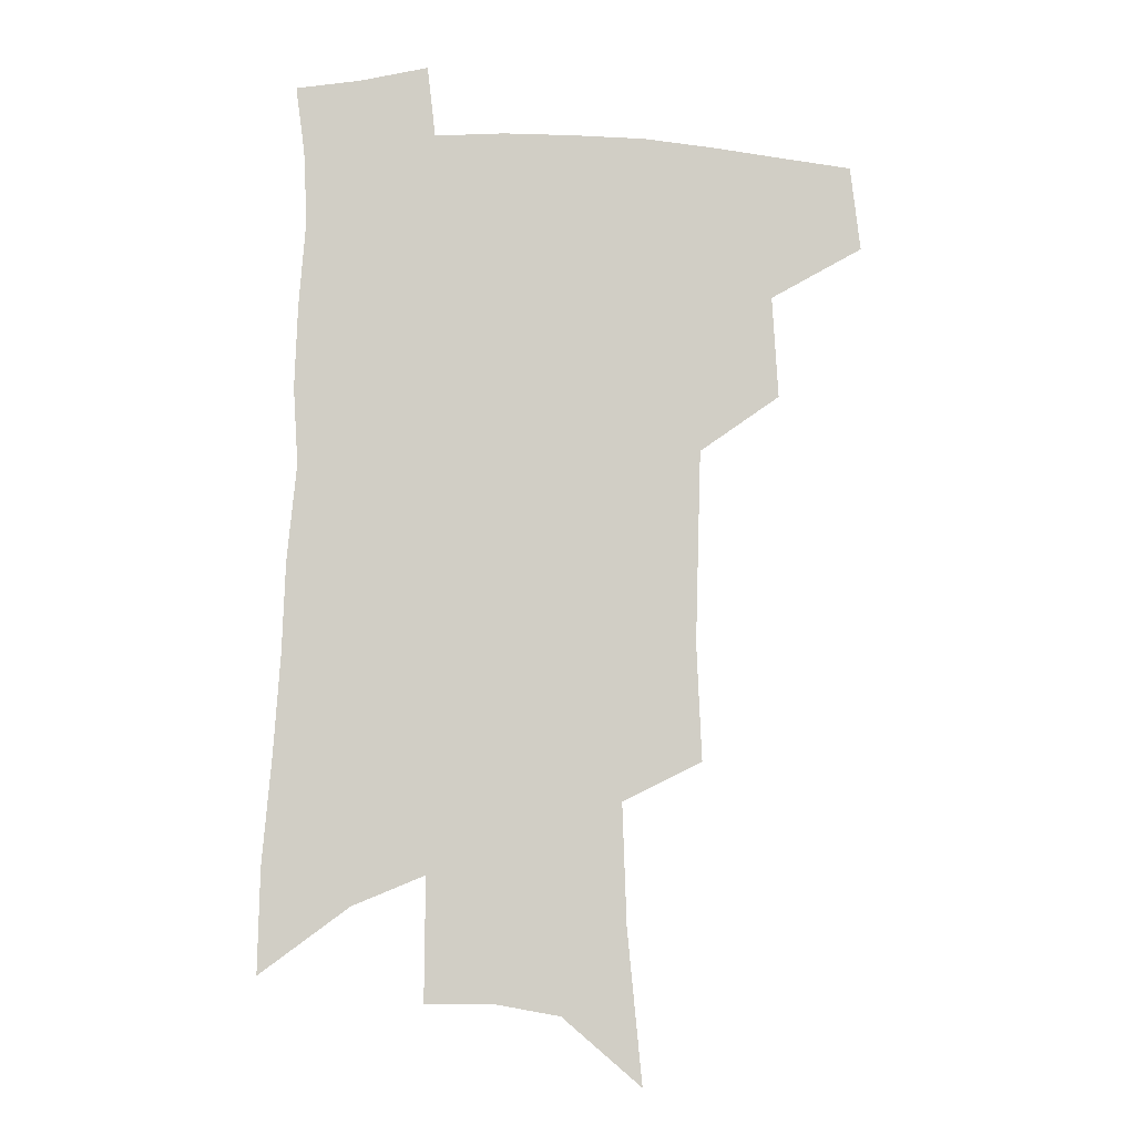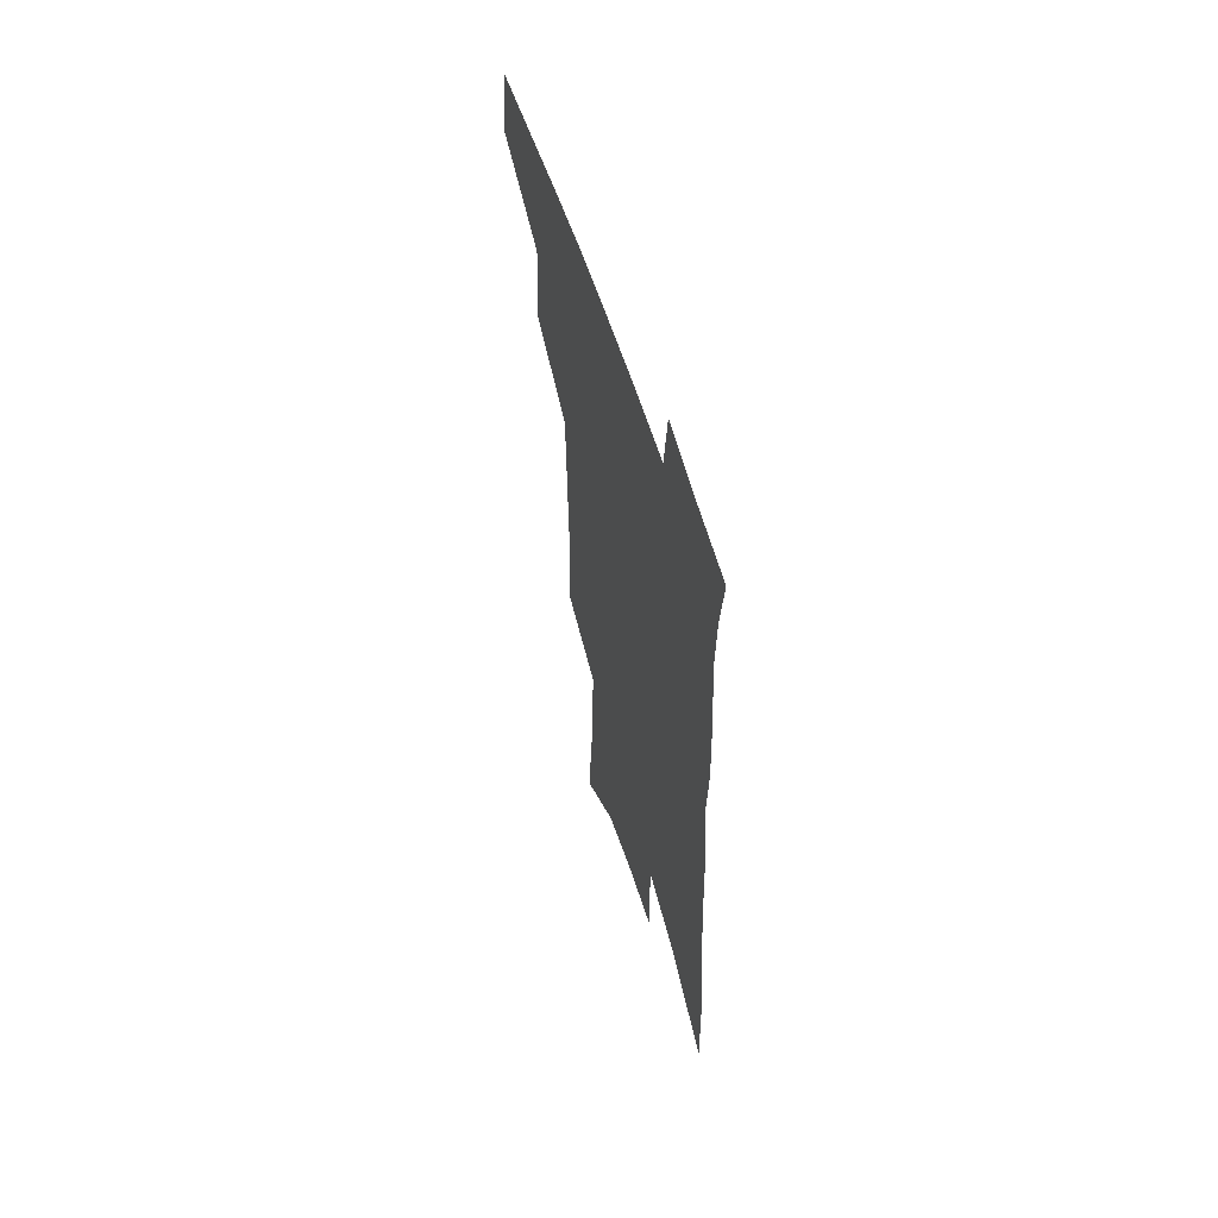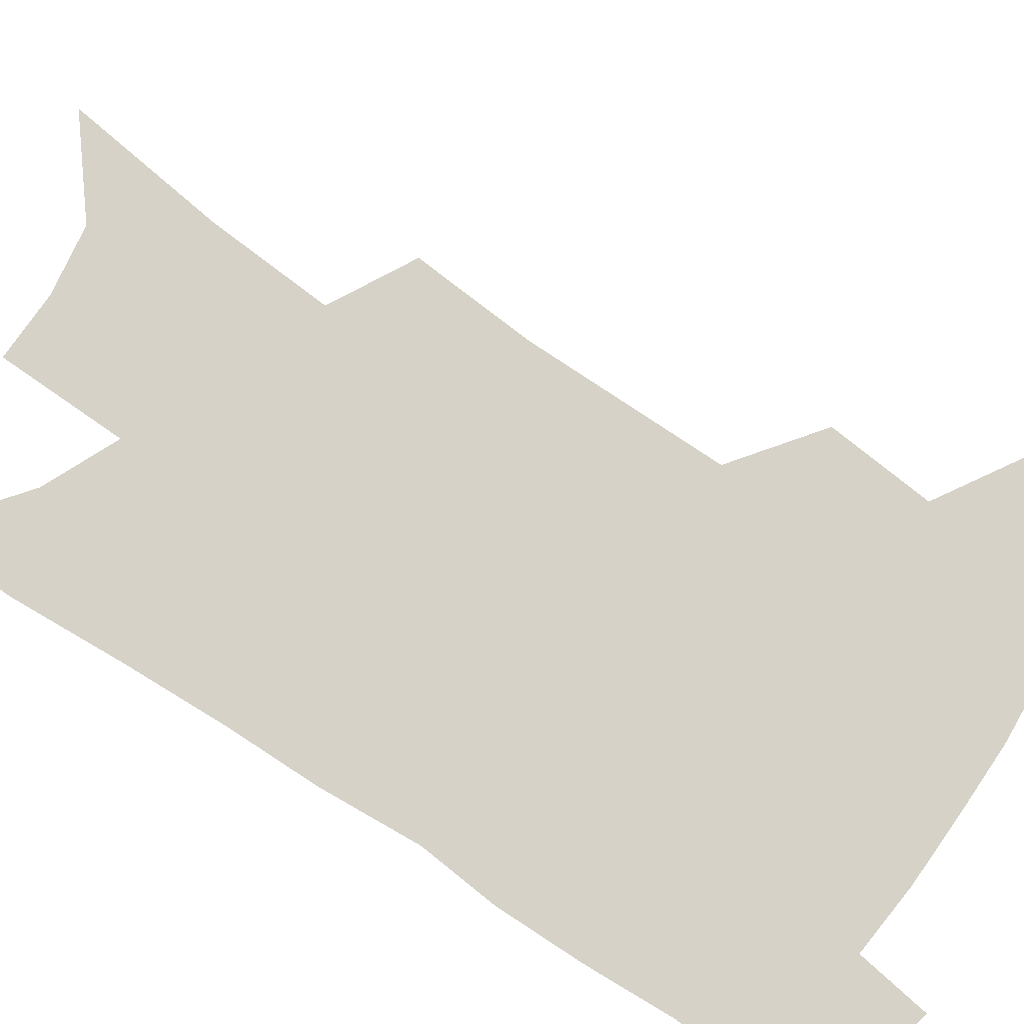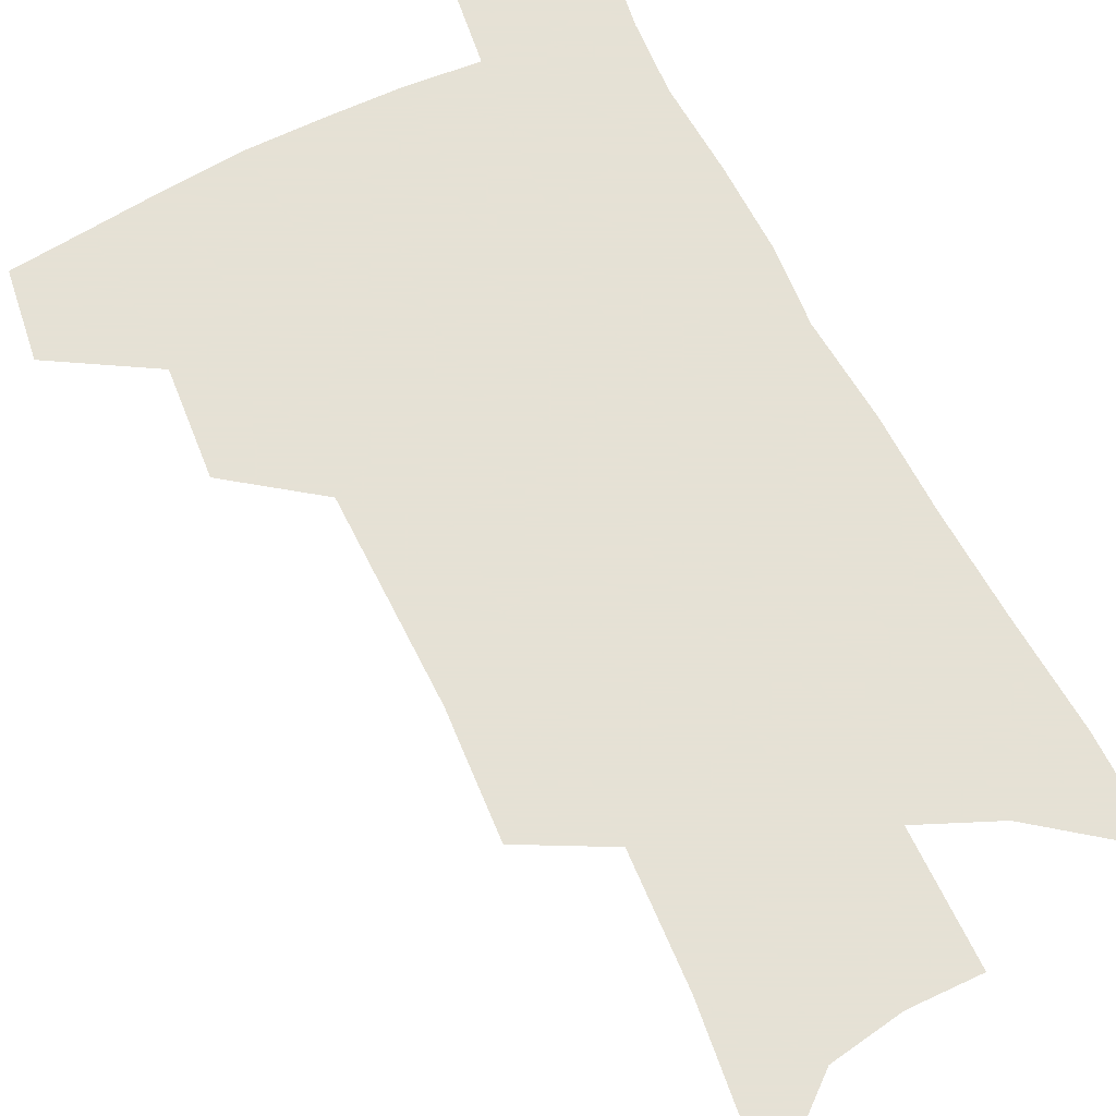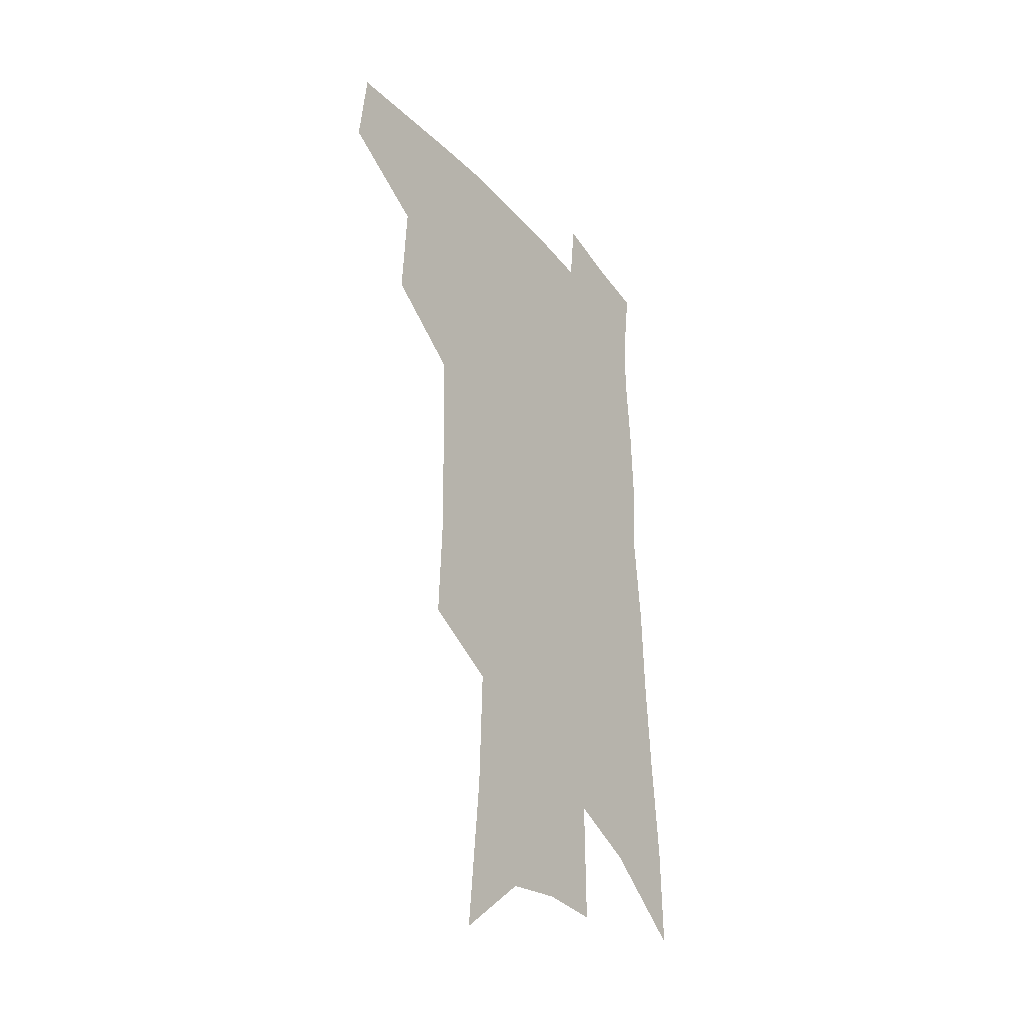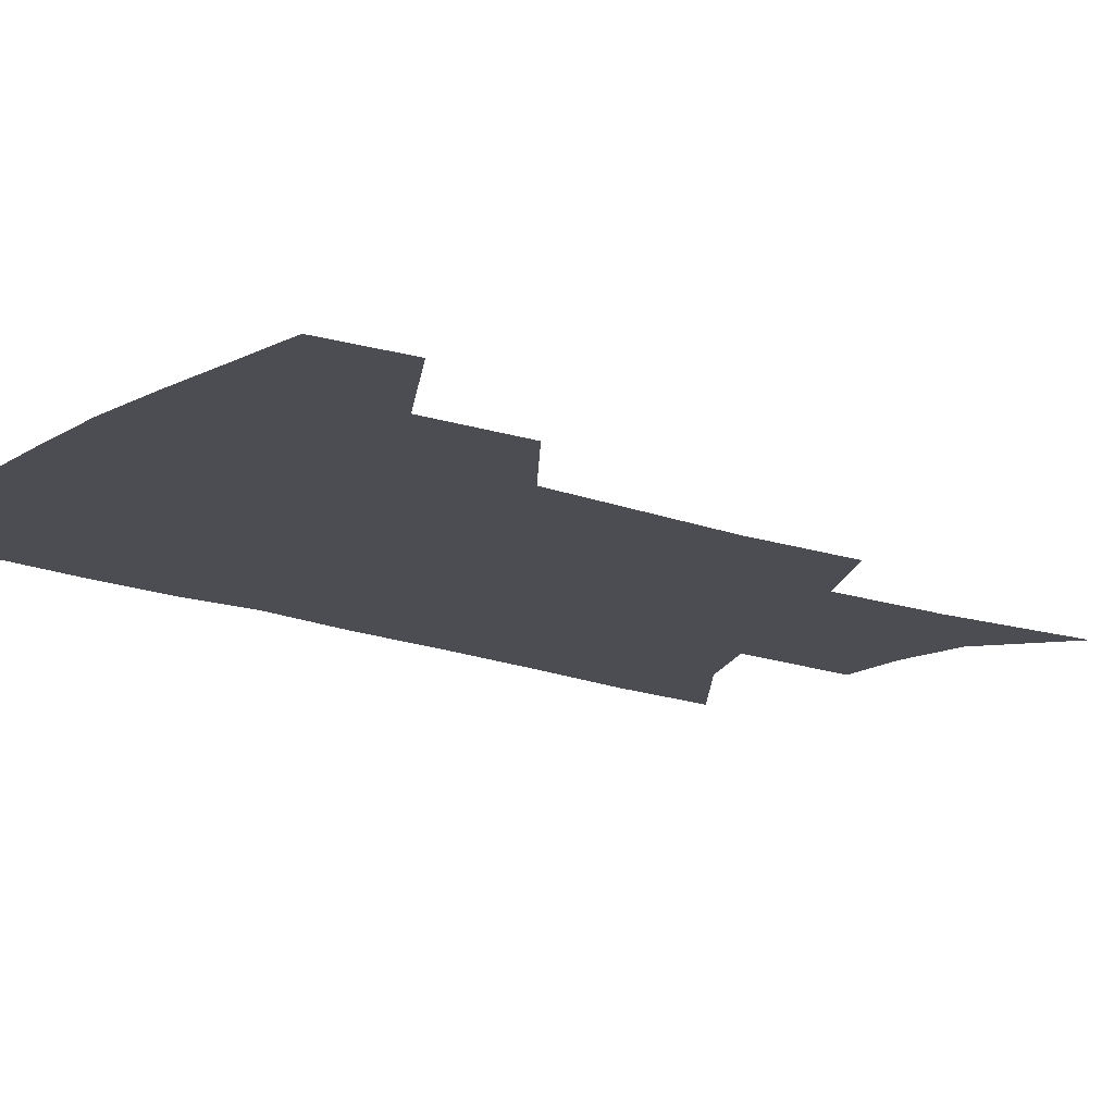
<metadata>
{"format":"obj","ext":"obj","renderer":"f3d","projection":"perspective","resolution":1024,"background":"white","views":[{"elev":-6.5,"azim":175.0,"up":"+Y"},{"elev":59.9,"azim":72.5,"up":"+Y"},{"elev":77.9,"azim":125.4,"up":"+Z"},{"elev":64.9,"azim":-25.0,"up":"+Z"},{"elev":-33.6,"azim":-56.3,"up":"+Y"},{"elev":-16.4,"azim":-127.1,"up":"+Z"}]}
</metadata>
<code>
v 495.1 440.1 0
v 498.8 471.1 0
v 526.8 383.4 0
v 529.1 420.8 0
v 527.9 448.5 0
v 525 474.4 0
v 556.4 248.4 0
v 558.3 291.4 0
v 557.3 327 0
v 556.4 362.6 0
v 554.3 393.1 0
v 555.8 426 0
v 554.3 452 0
v 550.9 477.7 0
v 578.6 132.4 0
v 584.1 189.5 0
v 585.7 233.8 0
v 585.1 273.1 0
v 584.7 309.8 0
v 583.2 341.9 0
v 582.1 373.6 0
v 581.9 403.8 0
v 581.1 429.9 0
v 580.5 454.7 0
v 577 480.5 0
v 607.8 157.7 0
v 609.9 207.1 0
v 609.1 244.4 0
v 608.6 283.8 0
v 607.4 316.2 0
v 606.2 347.7 0
v 605.4 377.7 0
v 605.3 406.7 0
v 604.9 431.3 0
v 604.7 456.2 0
v 603.8 481.1 0
v 632.3 162.3 0
v 633 212.4 0
v 631.9 250.3 0
v 630.8 284.2 0
v 629.6 319 0
v 628.7 350.4 0
v 628.1 380 0
v 628 407.4 0
v 628.4 431.9 0
v 629.1 456.6 0
v 629.2 481.1 0
v 656.7 162.4 0
v 656.3 207.7 0
v 654.9 247.7 0
v 653.1 284.2 0
v 652.2 316 0
v 651.3 347.9 0
v 650.7 377.4 0
v 650.7 405.2 0
v 651.5 430.8 0
v 652.7 455.8 0
v 654.7 479.6 0
v 657.7 505.5 0
v 682.8 196.8 0
v 680.3 237.4 0
v 677.9 274.9 0
v 675.4 310.4 0
v 676.2 339.3 0
v 674.6 371.1 0
v 674.6 399.4 0
v 675 426.9 0
v 675.8 453.3 0
v 678.3 476.7 0
v 682.6 499.8 0
v 715.8 172.6 0
v 714.9 210.8 0
v 711.3 250.7 0
v 708.7 287.3 0
v 707.4 320.4 0
v 703.9 355.8 0
v 705.5 383.8 0
v 704.3 414.3 0
v 701.8 446 0
v 702.9 472.1 0
v 706.1 496.3 0
f 4 5 1
f 1 5 2
f 5 6 2
f 10 11 3
f 3 11 4
f 11 12 4
f 4 12 5
f 12 13 5
f 5 13 6
f 13 14 6
f 17 18 7
f 7 18 8
f 18 19 8
f 8 19 9
f 19 20 9
f 9 20 10
f 20 21 10
f 10 21 11
f 21 22 11
f 11 22 12
f 22 23 12
f 12 23 13
f 23 24 13
f 13 24 14
f 24 25 14
f 15 26 16
f 26 27 16
f 16 27 17
f 27 28 17
f 17 28 18
f 28 29 18
f 18 29 19
f 29 30 19
f 19 30 20
f 30 31 20
f 20 31 21
f 31 32 21
f 21 32 22
f 32 33 22
f 22 33 23
f 33 34 23
f 23 34 24
f 34 35 24
f 24 35 25
f 35 36 25
f 26 37 27
f 37 38 27
f 27 38 28
f 38 39 28
f 28 39 29
f 39 40 29
f 29 40 30
f 40 41 30
f 30 41 31
f 41 42 31
f 31 42 32
f 42 43 32
f 32 43 33
f 43 44 33
f 33 44 34
f 44 45 34
f 34 45 35
f 45 46 35
f 35 46 36
f 46 47 36
f 37 48 38
f 48 49 38
f 38 49 39
f 49 50 39
f 39 50 40
f 50 51 40
f 40 51 41
f 51 52 41
f 41 52 42
f 52 53 42
f 42 53 43
f 53 54 43
f 43 54 44
f 54 55 44
f 44 55 45
f 55 56 45
f 45 56 46
f 56 57 46
f 46 57 47
f 57 58 47
f 49 60 50
f 60 61 50
f 50 61 51
f 61 62 51
f 51 62 52
f 62 63 52
f 52 63 53
f 63 64 53
f 53 64 54
f 64 65 54
f 54 65 55
f 65 66 55
f 55 66 56
f 66 67 56
f 56 67 57
f 67 68 57
f 57 68 58
f 68 69 58
f 58 69 59
f 69 70 59
f 60 71 61
f 71 72 61
f 61 72 62
f 72 73 62
f 62 73 63
f 73 74 63
f 63 74 64
f 74 75 64
f 64 75 65
f 75 76 65
f 65 76 66
f 76 77 66
f 66 77 67
f 77 78 67
f 67 78 68
f 78 79 68
f 68 79 69
f 79 80 69
f 69 80 70
f 80 81 70

</code>
